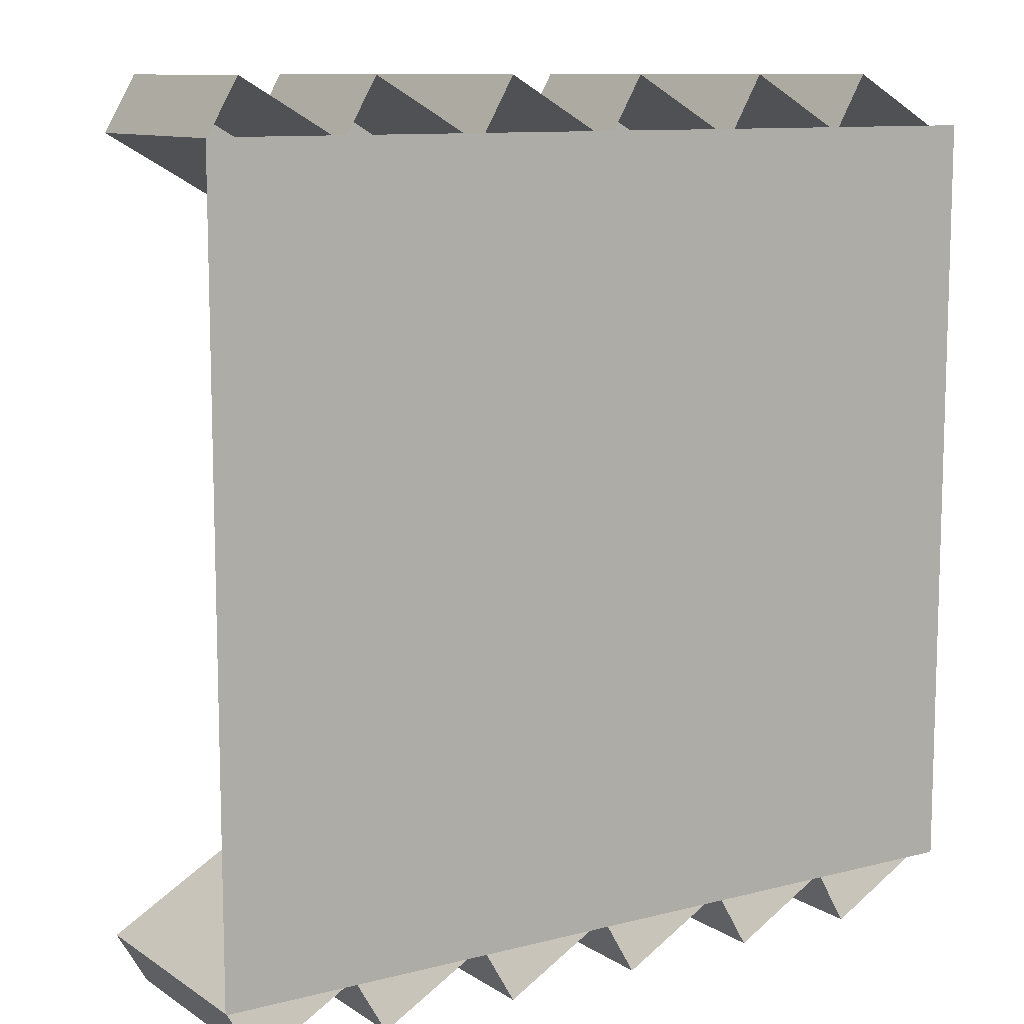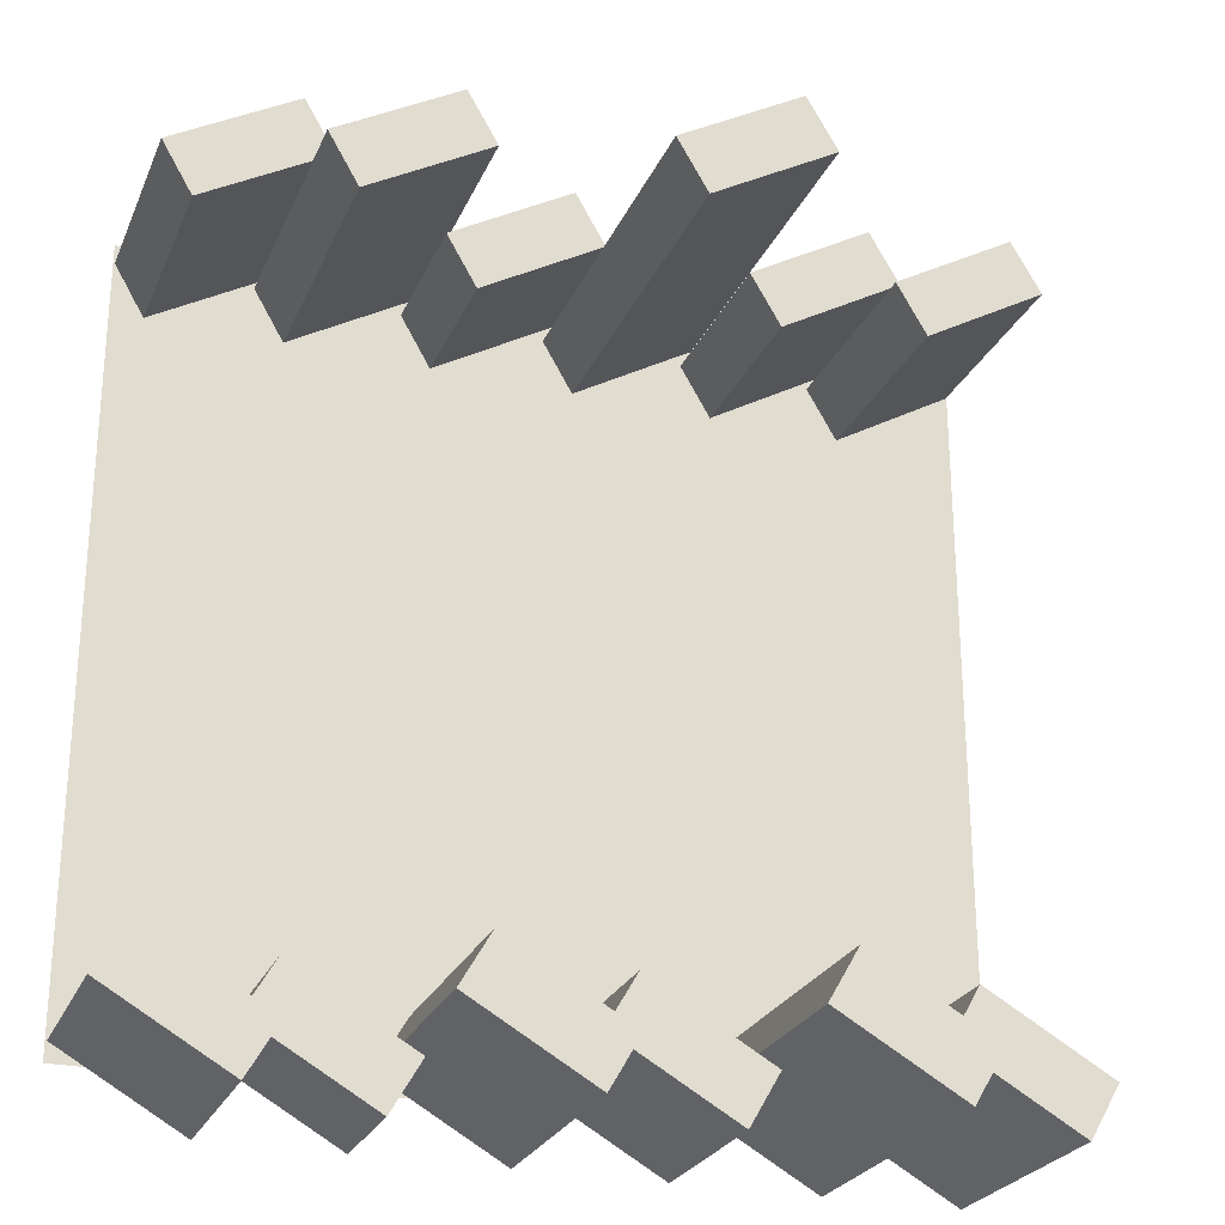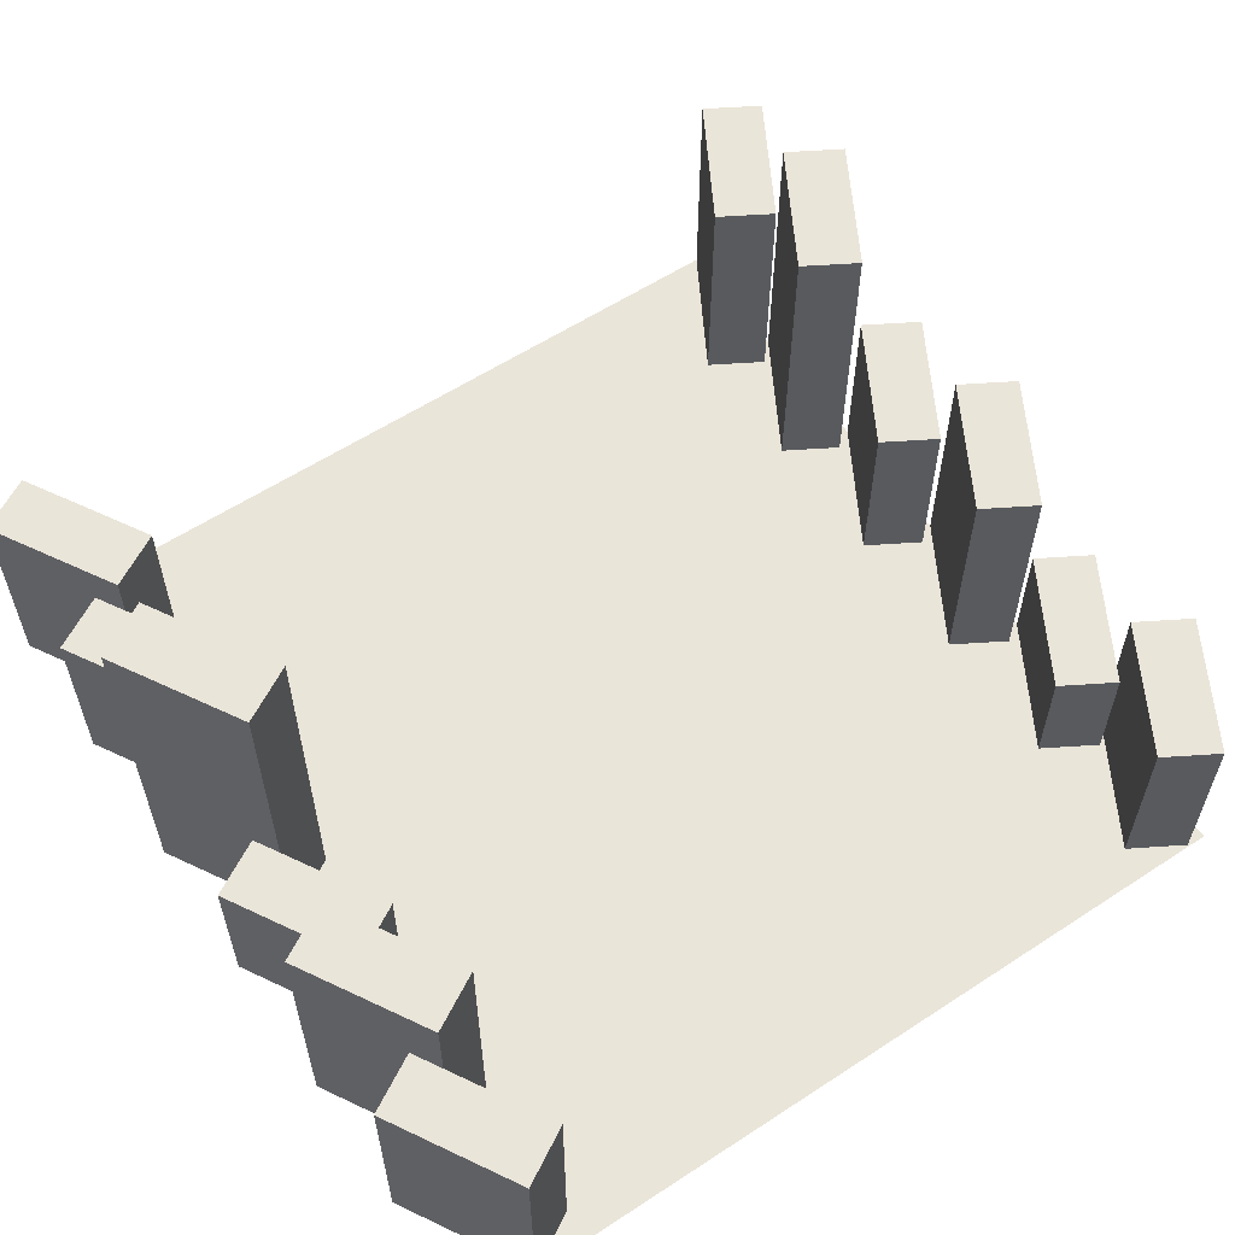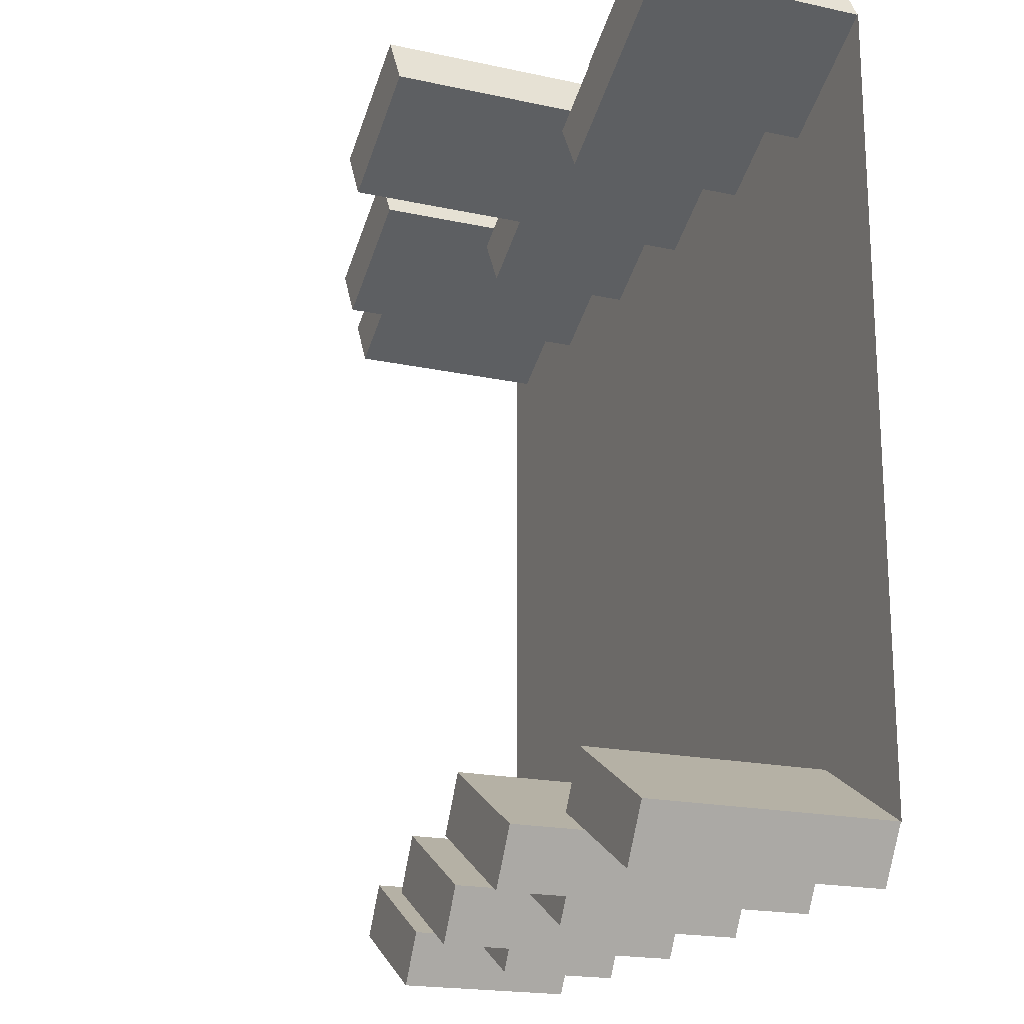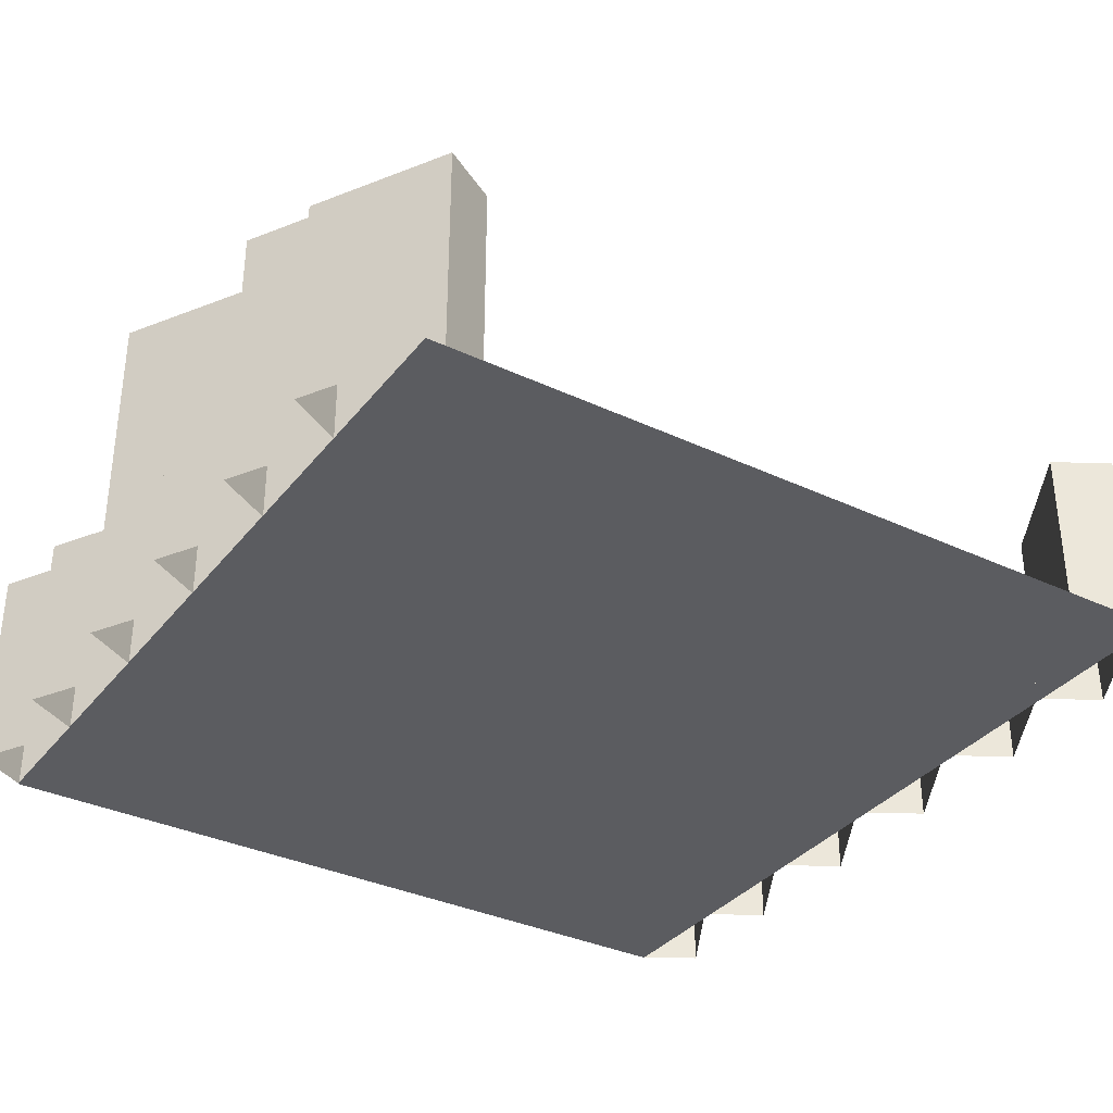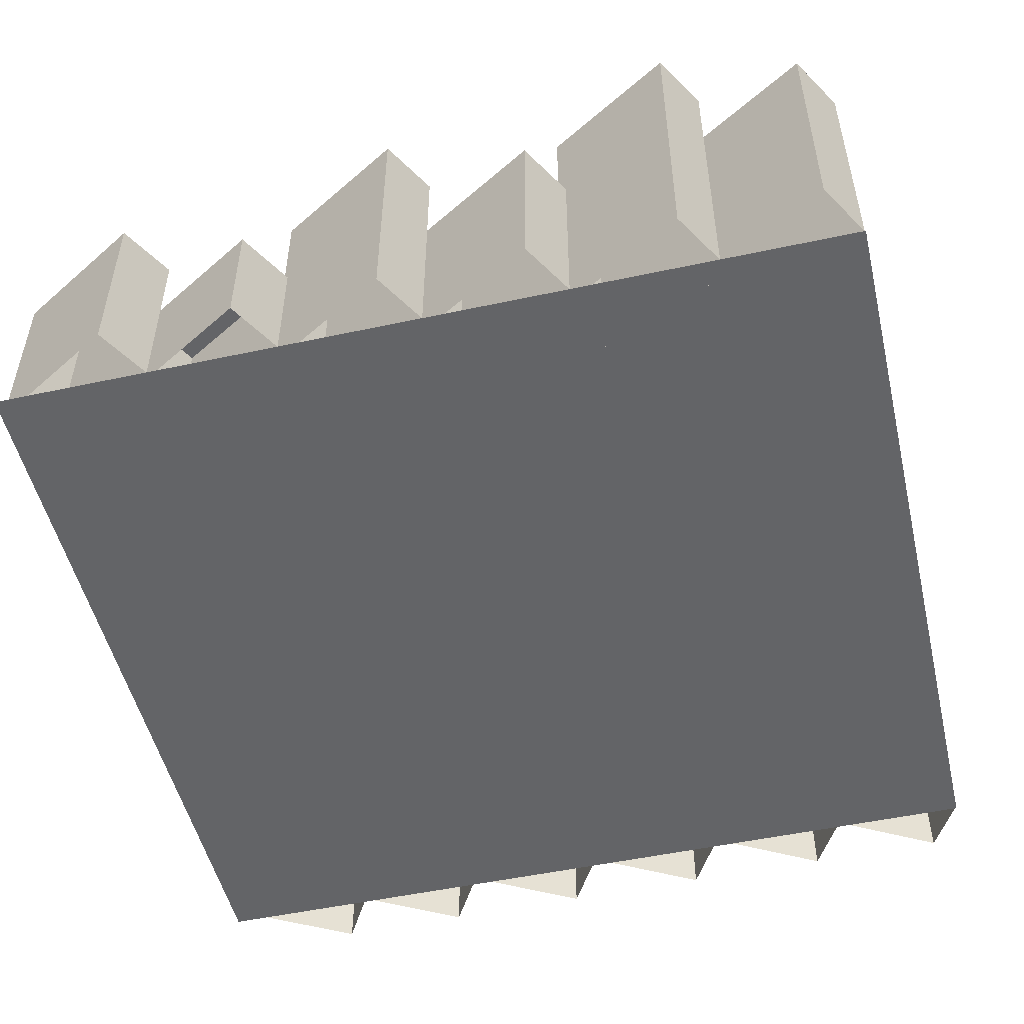
<metadata>
{"format":"obj","ext":"obj","renderer":"f3d","projection":"perspective","resolution":1024,"background":"white","views":[{"elev":10.4,"azim":-32.9,"up":"+Z"},{"elev":-25.5,"azim":160.4,"up":"+Z"},{"elev":58.5,"azim":56.0,"up":"+Y"},{"elev":-19.2,"azim":-112.4,"up":"+Z"},{"elev":-34.6,"azim":57.7,"up":"+Y"},{"elev":-51.2,"azim":-166.8,"up":"+Y"}]}
</metadata>
<code>
g default
v -0.3871 0 5.255
v -2.42 0 6.429
v -0.3871 6 5.255
v -2.42 6 6.429
v 0.1129 6 6.121
v -1.92 6 7.295
v 0.1129 0 6.121
v -1.92 0 7.295
g pCube15
f 1 2 4 3
f 3 4 6 5
f 5 6 8 7
f 2 8 6 4
f 7 1 3 5
g default
v -2.734 0 5.255
v -4.767 0 6.429
v -2.734 3 5.255
v -4.767 3 6.429
v -2.234 3 6.121
v -4.267 3 7.295
v -2.234 0 6.121
v -4.267 0 7.295
g pCube14
f 9 10 12 11
f 11 12 14 13
f 13 14 16 15
f 10 16 14 12
f 15 9 11 13
g default
v 2.273 0 -6.429
v 4.306 0 -5.255
v 2.273 2 -6.429
v 4.306 2 -5.255
v 2.773 2 -7.295
v 4.806 2 -6.121
v 2.773 0 -7.295
v 4.806 0 -6.121
g pCube13
f 17 18 20 19
f 19 20 22 21
f 21 22 24 23
f 18 24 22 20
f 23 17 19 21
g default
v 6.473 0 5.255
v 4.44 0 6.429
v 6.473 3.5 5.255
v 4.44 3.5 6.429
v 6.973 3.5 6.121
v 4.94 3.5 7.295
v 6.973 0 6.121
v 4.94 0 7.295
g pCube20
f 25 26 28 27
f 27 28 30 29
f 29 30 32 31
f 26 32 30 28
f 31 25 27 29
g default
v -7 -0 6.44
v 0 -0 6.44
v 7 -0 6.44
v -7 -0 3
v 0 -0 3
v 7 -0 3
v -7 0 0
v 0 0 0
v 7 0 0
v -7 0 -3
v 0 0 -3
v 7 0 -3
v -7 0 -6.433
v 0 0 -6.433
v 7 0 -6.433
g pPlane2
f 33 34 37 36
f 34 35 38 37
f 36 37 40 39
f 37 38 41 40
f 39 40 43 42
f 40 41 44 43
f 42 43 46 45
f 43 44 47 46
g default
v -4.949 0 5.255
v -6.982 0 6.429
v -4.949 3.5 5.255
v -6.982 3.5 6.429
v -4.449 3.5 6.121
v -6.482 3.5 7.295
v -4.449 0 6.121
v -6.482 0 7.295
g pCube18
f 48 49 51 50
f 50 51 53 52
f 52 53 55 54
f 49 55 53 51
f 54 48 50 52
g default
v -6.982 0 -6.429
v -4.95 0 -5.255
v -6.982 4 -6.429
v -4.95 4 -5.255
v -6.482 4 -7.295
v -4.45 4 -6.121
v -6.482 0 -7.295
v -4.45 0 -6.121
g pCube19
f 56 57 59 58
f 58 59 61 60
f 60 61 63 62
f 57 63 61 59
f 62 56 58 60
g default
v 4.44 0 -6.429
v 6.472 0 -5.255
v 4.44 3 -6.429
v 6.472 3 -5.255
v 4.94 3 -7.295
v 6.972 3 -6.121
v 4.94 0 -7.295
v 6.972 0 -6.121
g pCube21
f 64 65 67 66
f 66 67 69 68
f 68 69 71 70
f 65 71 69 67
f 70 64 66 68
g default
v -4.767 0 -6.429
v -2.734 0 -5.255
v -4.767 5 -6.429
v -2.734 5 -5.255
v -4.267 5 -7.295
v -2.234 5 -6.121
v -4.267 0 -7.295
v -2.234 0 -6.121
g pCube10
f 72 73 75 74
f 74 75 77 76
f 76 77 79 78
f 73 79 77 75
f 78 72 74 76
g default
v 4.306 0 5.255
v 2.273 0 6.429
v 4.306 4.5 5.255
v 2.273 4.5 6.429
v 4.806 4.5 6.121
v 2.773 4.5 7.295
v 4.806 0 6.121
v 2.773 0 7.295
g pCube17
f 80 81 83 82
f 82 83 85 84
f 84 85 87 86
f 81 87 85 83
f 86 80 82 84
g default
v 1.959 0 5.255
v -0.07384 0 6.429
v 1.959 2.5 5.255
v -0.07384 2.5 6.429
v 2.459 2.5 6.121
v 0.4262 2.5 7.295
v 2.459 0 6.121
v 0.4262 0 7.295
g pCube16
f 88 89 91 90
f 90 91 93 92
f 92 93 95 94
f 89 95 93 91
f 94 88 90 92
g default
v -0.07384 0 -6.429
v 1.959 0 -5.255
v -0.07384 4 -6.429
v 1.959 4 -5.255
v 0.4262 4 -7.295
v 2.459 4 -6.121
v 0.4262 0 -7.295
v 2.459 0 -6.121
g pCube12
f 96 97 99 98
f 98 99 101 100
f 100 101 103 102
f 97 103 101 99
f 102 96 98 100
g default
v -2.42 0 -6.429
v -0.3871 0 -5.255
v -2.42 3 -6.429
v -0.3871 3 -5.255
v -1.92 3 -7.295
v 0.1129 3 -6.121
v -1.92 0 -7.295
v 0.1129 0 -6.121
g pCube11
f 104 105 107 106
f 106 107 109 108
f 108 109 111 110
f 105 111 109 107
f 110 104 106 108

</code>
